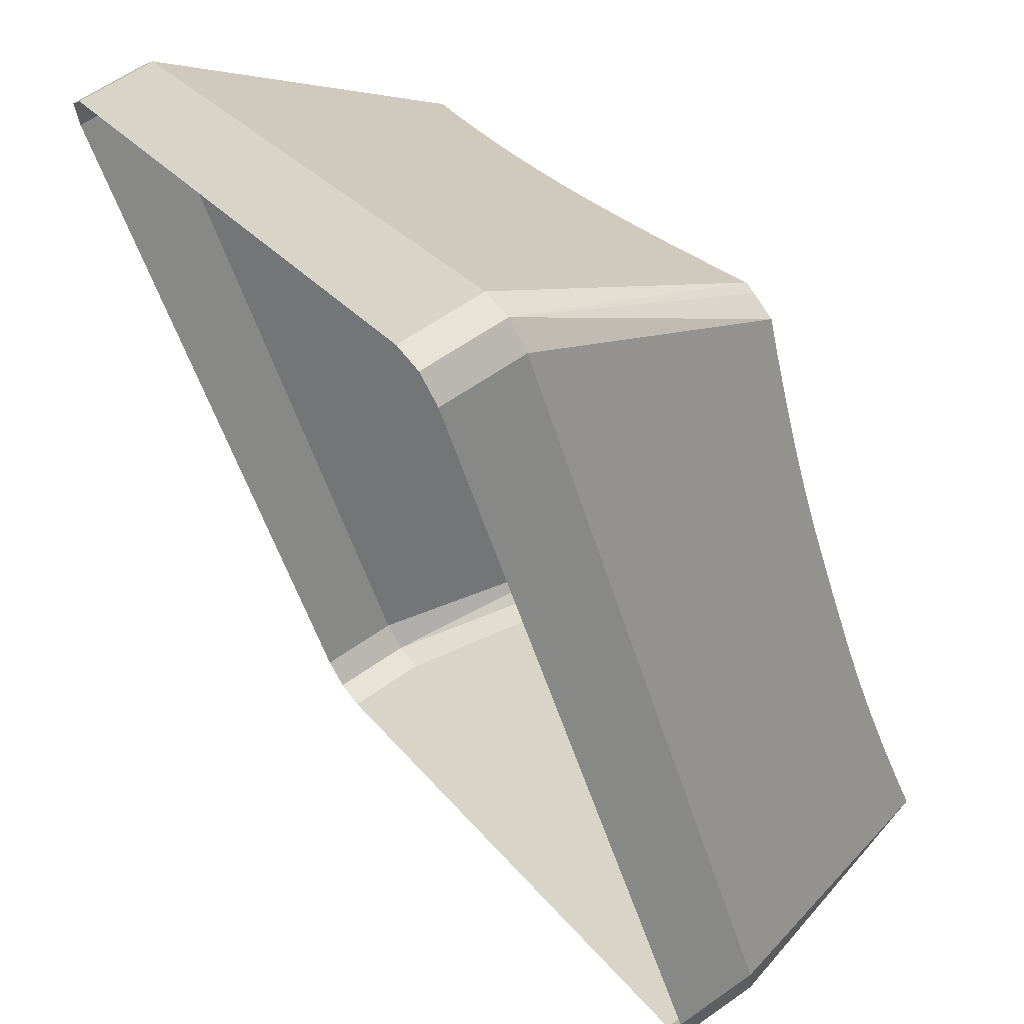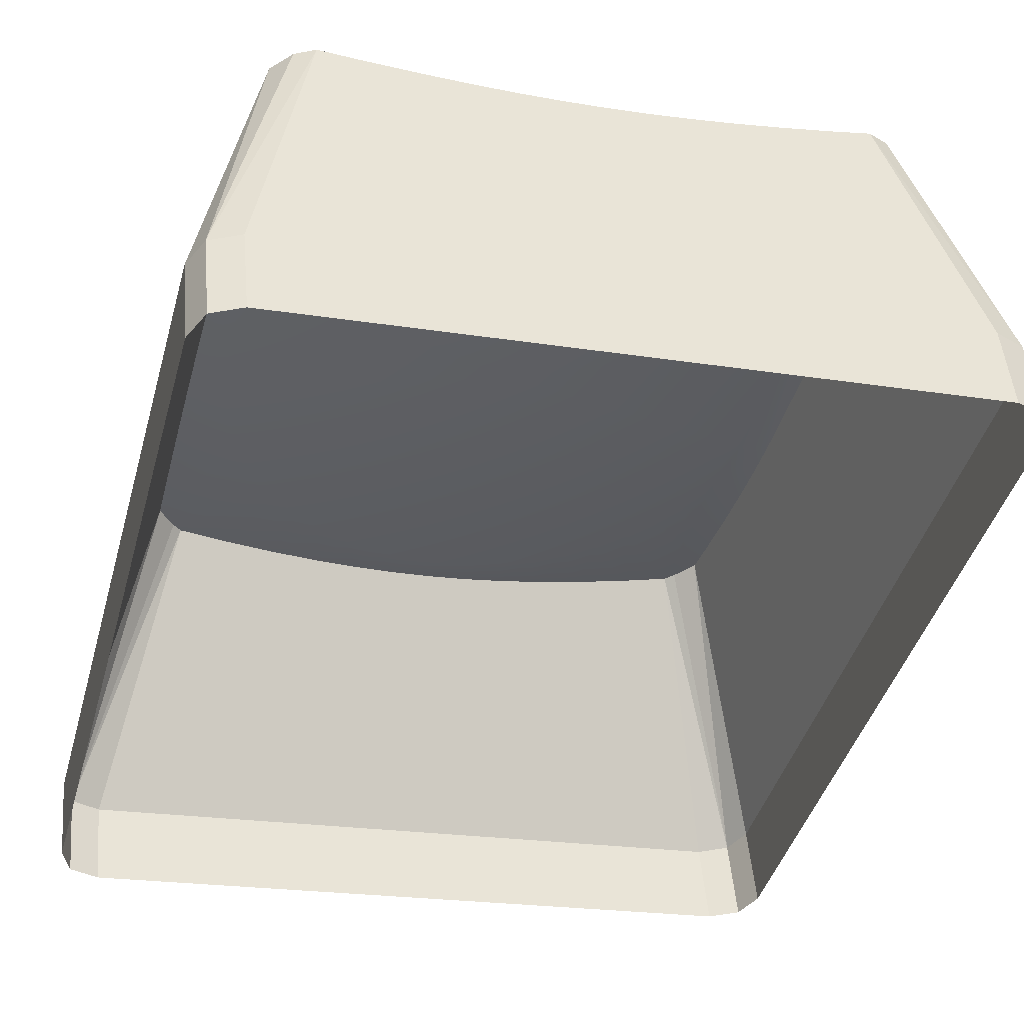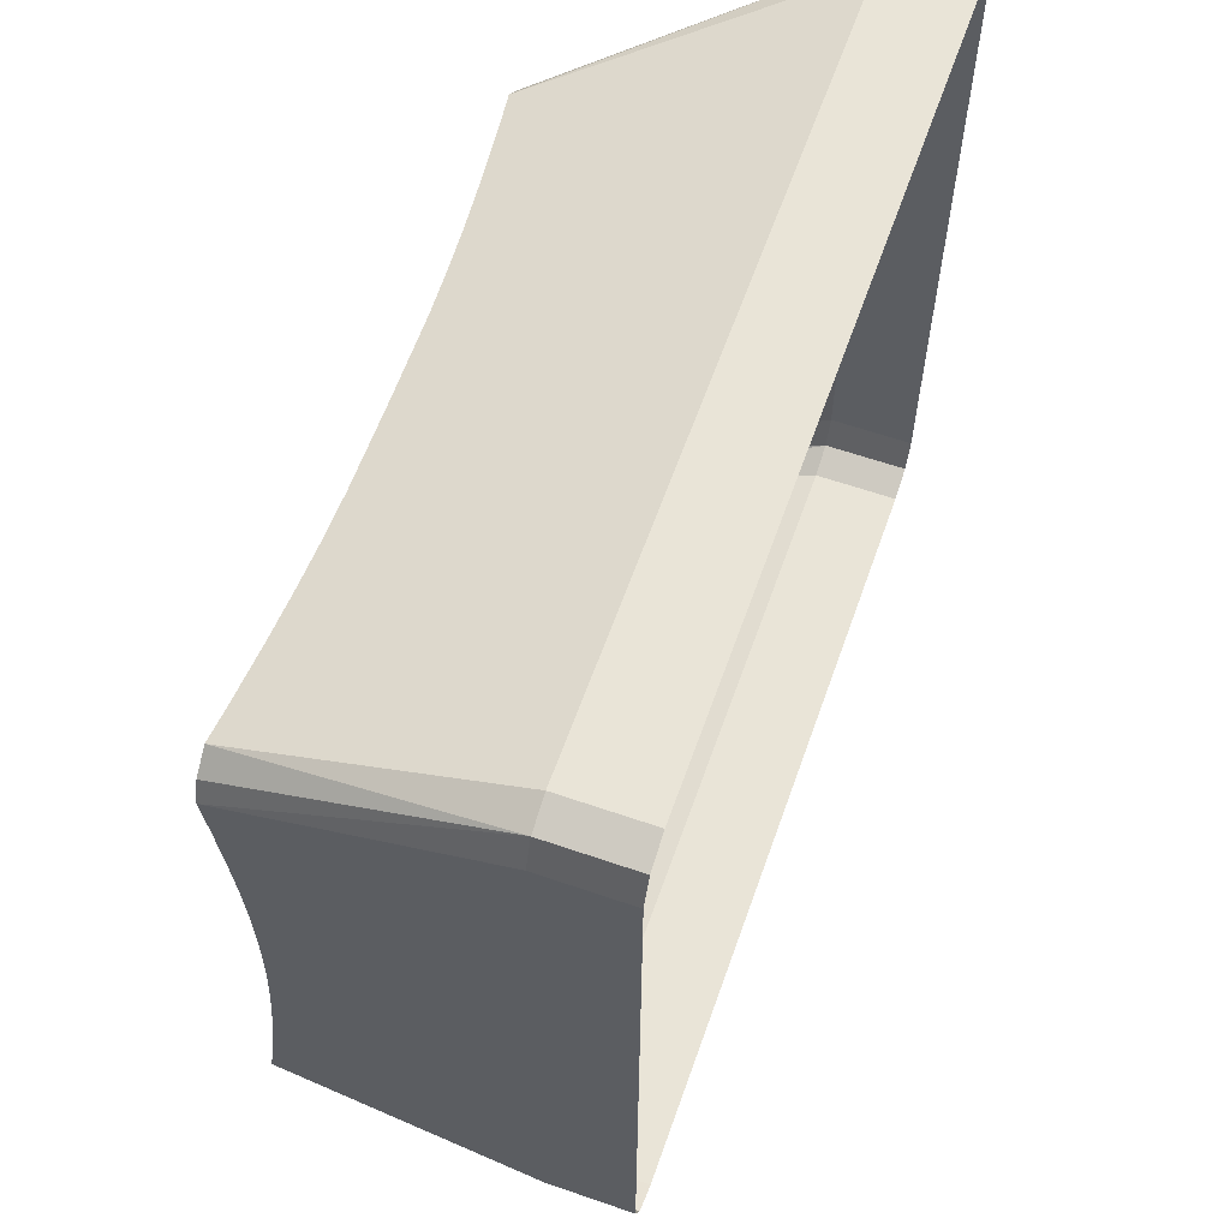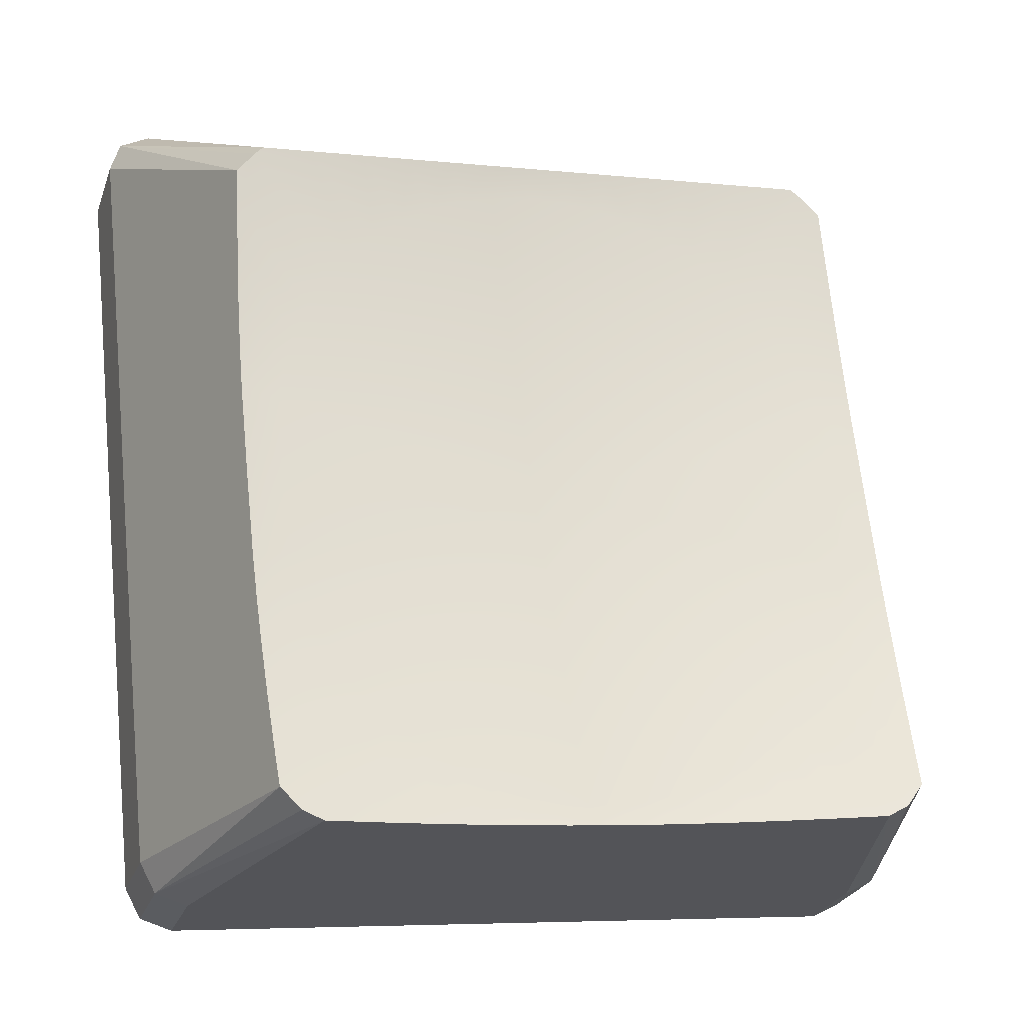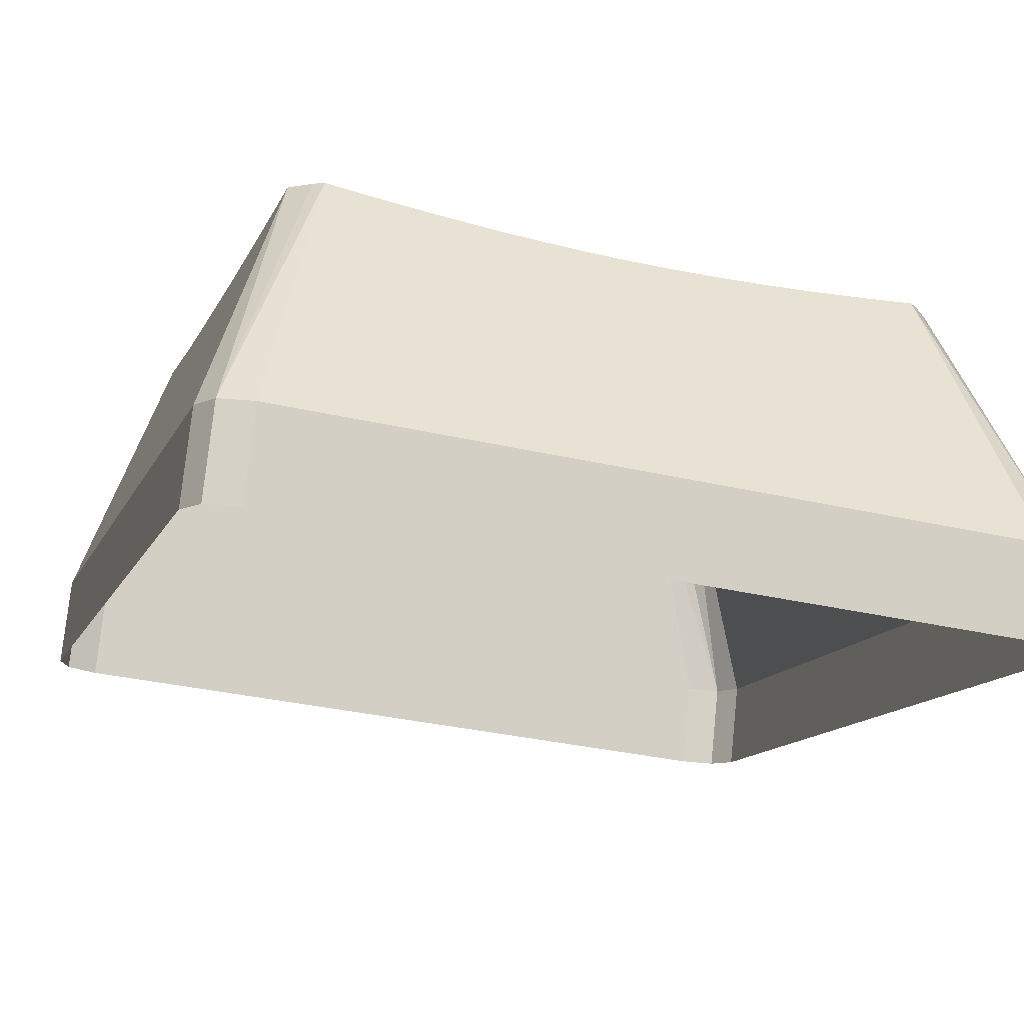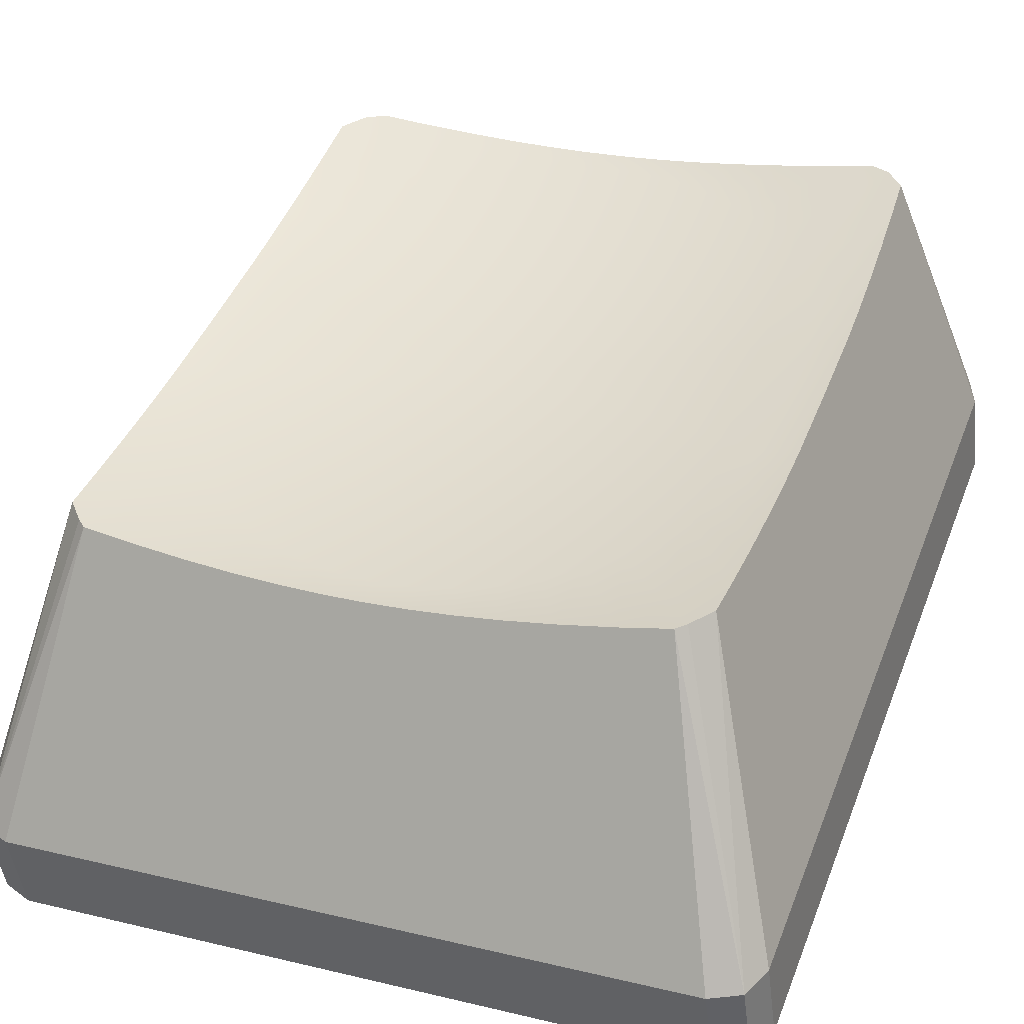
<metadata>
{"format":"obj","ext":"obj","renderer":"f3d","projection":"perspective","resolution":1024,"background":"white","views":[{"elev":28.2,"azim":60.0,"up":"+Z"},{"elev":-21.6,"azim":164.0,"up":"+Y"},{"elev":-28.9,"azim":-90.1,"up":"+Z"},{"elev":-5.8,"azim":161.6,"up":"+Z"},{"elev":-32.9,"azim":-17.8,"up":"+Y"},{"elev":23.5,"azim":21.8,"up":"+Y"}]}
</metadata>
<code>
o Group59/mesh169/mesh169-geometry#mesh169-geometry
v 0.4355 0.1197 -0.2216
v 0.428 0.0949 -0.2304
v 0.4249 0.09447 -0.2291
v 0.4396 0.1192 -0.2218
v 0.4249 0.08616 -0.2321
v 0.4334 0.1195 -0.2206
v 0.4454 0.1186 -0.222
v 0.4429 0.1138 -0.2125
v 0.428 0.08658 -0.2333
v 0.4236 0.08512 -0.2291
v 0.4315 0.1188 -0.2186
v 0.4505 0.1182 -0.2222
v 0.4457 0.1146 -0.2149
v 0.4985 0.08658 -0.2333
v 0.4236 0.09343 -0.2262
v 0.4404 0.1129 -0.2099
v 0.455 0.1179 -0.2223
v 0.4489 0.1153 -0.2169
v 0.4632 0.1038 -0.1898
v 0.4985 0.0949 -0.2304
v 0.4236 0.05877 -0.1543
v 0.4314 0.1173 -0.2157
v 0.4592 0.1178 -0.2223
v 0.4522 0.1159 -0.2184
v 0.4911 0.1197 -0.2216
v 0.5016 0.08616 -0.2321
v 0.4236 0.06709 -0.1514
v 0.4383 0.1118 -0.2069
v 0.4312 0.1148 -0.2103
v 0.4632 0.1177 -0.2223
v 0.4558 0.1163 -0.2196
v 0.4869 0.1192 -0.2218
v 0.5016 0.09447 -0.2291
v 0.4249 0.05774 -0.1514
v 0.4315 0.09745 -0.158
v 0.4367 0.1107 -0.2037
v 0.4311 0.1126 -0.2055
v 0.4595 0.1165 -0.2203
v 0.4673 0.1178 -0.2223
v 0.481 0.1186 -0.222
v 0.4931 0.1195 -0.2206
v 0.5029 0.09343 -0.2262
v 0.4249 0.06605 -0.1484
v 0.4314 0.09816 -0.1612
v 0.4355 0.1095 -0.2004
v 0.431 0.1108 -0.2012
v 0.4632 0.1166 -0.2205
v 0.4715 0.1179 -0.2223
v 0.467 0.1165 -0.2203
v 0.476 0.1182 -0.2222
v 0.4807 0.1146 -0.2149
v 0.4836 0.1138 -0.2125
v 0.495 0.1188 -0.2186
v 0.5029 0.08512 -0.2291
v 0.428 0.06562 -0.1472
v 0.4404 0.09832 -0.1685
v 0.4312 0.09954 -0.1671
v 0.4334 0.09674 -0.156
v 0.4347 0.1083 -0.1969
v 0.4309 0.1092 -0.1971
v 0.4707 0.1163 -0.2196
v 0.4776 0.1153 -0.2169
v 0.486 0.1129 -0.2099
v 0.4951 0.1173 -0.2157
v 0.5029 0.06709 -0.1514
v 0.428 0.05731 -0.1502
v 0.4343 0.09647 -0.1552
v 0.4383 0.09936 -0.1715
v 0.4311 0.1008 -0.1721
v 0.4345 0.1056 -0.1892
v 0.4309 0.1063 -0.189
v 0.4742 0.1159 -0.2184
v 0.5029 0.05877 -0.1543
v 0.495 0.09745 -0.158
v 0.4953 0.1148 -0.2103
v 0.4985 0.06562 -0.1472
v 0.4394 0.09577 -0.155
v 0.4429 0.09738 -0.1659
v 0.4367 0.1005 -0.1747
v 0.431 0.1021 -0.1766
v 0.4347 0.1029 -0.1815
v 0.4309 0.1034 -0.1808
v 0.4881 0.1118 -0.2069
v 0.5016 0.05774 -0.1514
v 0.4951 0.09816 -0.1612
v 0.5016 0.06605 -0.1484
v 0.4954 0.1126 -0.2055
v 0.4985 0.05731 -0.1502
v 0.4921 0.09647 -0.1552
v 0.4451 0.0951 -0.1549
v 0.4355 0.1017 -0.178
v 0.4898 0.1107 -0.2037
v 0.4953 0.09954 -0.1671
v 0.4931 0.09674 -0.156
v 0.4955 0.1108 -0.2012
v 0.4871 0.09577 -0.155
v 0.4501 0.09464 -0.1547
v 0.4457 0.09656 -0.1635
v 0.491 0.1095 -0.2004
v 0.4954 0.1008 -0.1721
v 0.4881 0.09936 -0.1715
v 0.486 0.09832 -0.1685
v 0.4955 0.1092 -0.1971
v 0.4814 0.0951 -0.1549
v 0.4547 0.09434 -0.1547
v 0.4489 0.09586 -0.1616
v 0.4917 0.1083 -0.1969
v 0.4955 0.1021 -0.1766
v 0.4898 0.1005 -0.1747
v 0.4836 0.09738 -0.1659
v 0.4956 0.1063 -0.189
v 0.4807 0.09656 -0.1635
v 0.4764 0.09464 -0.1547
v 0.459 0.09416 -0.1546
v 0.4522 0.09531 -0.16
v 0.492 0.1056 -0.1892
v 0.4955 0.1034 -0.1808
v 0.491 0.1017 -0.178
v 0.4776 0.09586 -0.1616
v 0.4718 0.09434 -0.1547
v 0.4632 0.09411 -0.1546
v 0.4558 0.09491 -0.1588
v 0.4917 0.1029 -0.1815
v 0.4742 0.09531 -0.16
v 0.4674 0.09416 -0.1546
v 0.4595 0.09466 -0.1582
v 0.4707 0.09491 -0.1588
v 0.4632 0.09458 -0.1579
v 0.467 0.09466 -0.1582
f 1 2 3
f 3 2 1
f 4 2 1
f 1 2 4
f 2 5 3
f 3 5 2
f 6 1 3
f 3 1 6
f 7 2 4
f 4 2 7
f 1 8 4
f 4 8 1
f 5 2 9
f 9 2 5
f 10 3 5
f 5 3 10
f 8 1 6
f 6 1 8
f 6 3 11
f 11 3 6
f 12 2 7
f 7 2 12
f 13 7 4
f 4 7 13
f 4 8 13
f 13 8 4
f 2 14 9
f 9 14 2
f 3 10 15
f 15 10 3
f 6 16 8
f 8 16 6
f 3 15 11
f 11 15 3
f 11 16 6
f 6 16 11
f 17 2 12
f 12 2 17
f 18 12 7
f 7 12 18
f 7 13 18
f 18 13 7
f 19 13 8
f 8 13 19
f 14 2 20
f 20 2 14
f 21 15 10
f 10 15 21
f 19 8 16
f 16 8 19
f 15 22 11
f 11 22 15
f 16 11 22
f 22 11 16
f 23 2 17
f 17 2 23
f 24 17 12
f 12 17 24
f 12 18 24
f 24 18 12
f 19 18 13
f 13 18 19
f 20 2 25
f 25 2 20
f 20 26 14
f 14 26 20
f 15 21 27
f 27 21 15
f 19 16 28
f 28 16 19
f 15 29 22
f 22 29 15
f 22 28 16
f 16 28 22
f 2 23 30
f 30 23 2
f 31 23 17
f 17 23 31
f 17 24 31
f 31 24 17
f 19 24 18
f 18 24 19
f 25 2 32
f 32 2 25
f 25 33 20
f 20 33 25
f 26 20 33
f 33 20 26
f 34 27 21
f 21 27 34
f 35 15 27
f 27 15 35
f 19 28 36
f 36 28 19
f 15 37 29
f 29 37 15
f 28 22 29
f 29 22 28
f 38 30 23
f 23 30 38
f 39 2 30
f 30 2 39
f 23 31 38
f 38 31 23
f 19 31 24
f 24 31 19
f 32 2 40
f 40 2 32
f 32 41 25
f 25 41 32
f 41 33 25
f 25 33 41
f 42 26 33
f 33 26 42
f 27 34 43
f 43 34 27
f 15 35 44
f 44 35 15
f 35 27 43
f 43 27 35
f 29 36 28
f 28 36 29
f 19 36 45
f 45 36 19
f 15 46 37
f 37 46 15
f 36 29 37
f 37 29 36
f 30 38 47
f 47 38 30
f 48 2 39
f 39 2 48
f 30 49 39
f 39 49 30
f 19 38 31
f 31 38 19
f 40 2 50
f 50 2 40
f 40 51 32
f 32 51 40
f 32 52 41
f 41 52 32
f 41 53 33
f 33 53 41
f 26 42 54
f 54 42 26
f 33 53 42
f 42 53 33
f 34 55 43
f 43 55 34
f 35 56 44
f 44 56 35
f 15 44 57
f 57 44 15
f 35 43 58
f 58 43 35
f 37 45 36
f 36 45 37
f 19 45 59
f 59 45 19
f 15 60 46
f 46 60 15
f 45 37 46
f 46 37 45
f 47 38 19
f 19 38 47
f 49 30 47
f 47 30 49
f 50 2 48
f 48 2 50
f 39 61 48
f 48 61 39
f 61 39 49
f 49 39 61
f 50 62 40
f 40 62 50
f 51 40 62
f 62 40 51
f 52 32 51
f 51 32 52
f 63 41 52
f 52 41 63
f 41 64 53
f 53 64 41
f 65 54 42
f 42 54 65
f 64 42 53
f 53 42 64
f 55 34 66
f 66 34 55
f 67 43 55
f 55 43 67
f 56 35 58
f 58 35 56
f 68 44 56
f 56 44 68
f 44 68 57
f 57 68 44
f 15 57 69
f 69 57 15
f 67 58 43
f 43 58 67
f 46 59 45
f 45 59 46
f 19 59 70
f 70 59 19
f 15 71 60
f 60 71 15
f 59 46 60
f 60 46 59
f 49 47 19
f 19 47 49
f 48 72 50
f 50 72 48
f 72 48 61
f 61 48 72
f 61 49 19
f 19 49 61
f 62 50 72
f 72 50 62
f 51 62 19
f 19 62 51
f 52 51 19
f 19 51 52
f 41 63 64
f 64 63 41
f 63 52 19
f 19 52 63
f 54 65 73
f 73 65 54
f 42 74 65
f 65 74 42
f 75 42 64
f 64 42 75
f 66 76 55
f 55 76 66
f 55 77 67
f 67 77 55
f 56 58 78
f 78 58 56
f 19 68 56
f 56 68 19
f 79 57 68
f 68 57 79
f 57 79 69
f 69 79 57
f 15 69 80
f 80 69 15
f 67 78 58
f 58 78 67
f 60 70 59
f 59 70 60
f 19 70 81
f 81 70 19
f 15 82 71
f 71 82 15
f 70 60 71
f 71 60 70
f 72 61 19
f 19 61 72
f 62 72 19
f 19 72 62
f 83 64 63
f 63 64 83
f 83 63 19
f 19 63 83
f 65 84 73
f 73 84 65
f 74 42 85
f 85 42 74
f 74 86 65
f 65 86 74
f 87 42 75
f 75 42 87
f 64 83 75
f 75 83 64
f 76 66 88
f 88 66 76
f 89 55 76
f 76 55 89
f 77 55 90
f 90 55 77
f 78 67 77
f 77 67 78
f 19 56 78
f 78 56 19
f 19 79 68
f 68 79 19
f 91 69 79
f 79 69 91
f 69 91 80
f 80 91 69
f 15 80 82
f 82 80 15
f 70 82 81
f 81 82 70
f 19 81 91
f 91 81 19
f 82 70 71
f 71 70 82
f 92 83 19
f 19 83 92
f 84 65 86
f 86 65 84
f 85 42 93
f 93 42 85
f 85 94 74
f 74 94 85
f 74 94 86
f 86 94 74
f 95 42 87
f 87 42 95
f 75 92 87
f 87 92 75
f 92 75 83
f 83 75 92
f 88 86 76
f 76 86 88
f 55 89 96
f 96 89 55
f 89 76 86
f 86 76 89
f 90 55 97
f 97 55 90
f 90 98 77
f 77 98 90
f 78 77 98
f 98 77 78
f 19 78 98
f 98 78 19
f 19 91 79
f 79 91 19
f 81 80 91
f 91 80 81
f 80 81 82
f 82 81 80
f 99 92 19
f 19 92 99
f 86 88 84
f 84 88 86
f 93 42 100
f 100 42 93
f 101 85 93
f 93 85 101
f 102 94 85
f 85 94 102
f 94 89 86
f 86 89 94
f 103 42 95
f 95 42 103
f 87 99 95
f 95 99 87
f 99 87 92
f 92 87 99
f 94 96 89
f 89 96 94
f 55 96 104
f 104 96 55
f 97 55 105
f 105 55 97
f 97 106 90
f 90 106 97
f 98 90 106
f 106 90 98
f 19 98 106
f 106 98 19
f 107 99 19
f 19 99 107
f 100 42 108
f 108 42 100
f 109 93 100
f 100 93 109
f 85 101 102
f 102 101 85
f 93 109 101
f 101 109 93
f 94 102 110
f 110 102 94
f 111 42 103
f 103 42 111
f 95 107 103
f 103 107 95
f 107 95 99
f 99 95 107
f 110 96 94
f 94 96 110
f 112 104 96
f 96 104 112
f 55 104 113
f 113 104 55
f 105 55 114
f 114 55 105
f 105 115 97
f 97 115 105
f 106 97 115
f 115 97 106
f 19 106 115
f 115 106 19
f 116 107 19
f 19 107 116
f 108 42 117
f 117 42 108
f 118 100 108
f 108 100 118
f 100 118 109
f 109 118 100
f 101 19 102
f 102 19 101
f 109 19 101
f 101 19 109
f 102 19 110
f 110 19 102
f 117 42 111
f 111 42 117
f 103 116 111
f 111 116 103
f 116 103 107
f 107 103 116
f 96 110 112
f 112 110 96
f 104 112 119
f 119 112 104
f 119 113 104
f 104 113 119
f 55 113 120
f 120 113 55
f 114 55 121
f 121 55 114
f 114 122 105
f 105 122 114
f 115 105 122
f 122 105 115
f 19 115 122
f 122 115 19
f 116 19 123
f 123 19 116
f 123 108 117
f 117 108 123
f 108 123 118
f 118 123 108
f 118 19 109
f 109 19 118
f 110 19 112
f 112 19 110
f 116 117 111
f 111 117 116
f 112 19 119
f 119 19 112
f 113 119 124
f 124 119 113
f 124 120 113
f 113 120 124
f 55 120 125
f 125 120 55
f 55 125 121
f 121 125 55
f 121 126 114
f 114 126 121
f 122 114 126
f 126 114 122
f 19 122 126
f 126 122 19
f 123 19 118
f 118 19 123
f 117 116 123
f 123 116 117
f 119 19 124
f 124 19 119
f 120 124 127
f 127 124 120
f 127 125 120
f 120 125 127
f 125 128 121
f 121 128 125
f 126 121 128
f 128 121 126
f 19 126 128
f 128 126 19
f 124 19 127
f 127 19 124
f 125 127 129
f 129 127 125
f 128 125 129
f 129 125 128
f 129 19 128
f 128 19 129
f 127 19 129
f 129 19 127

</code>
